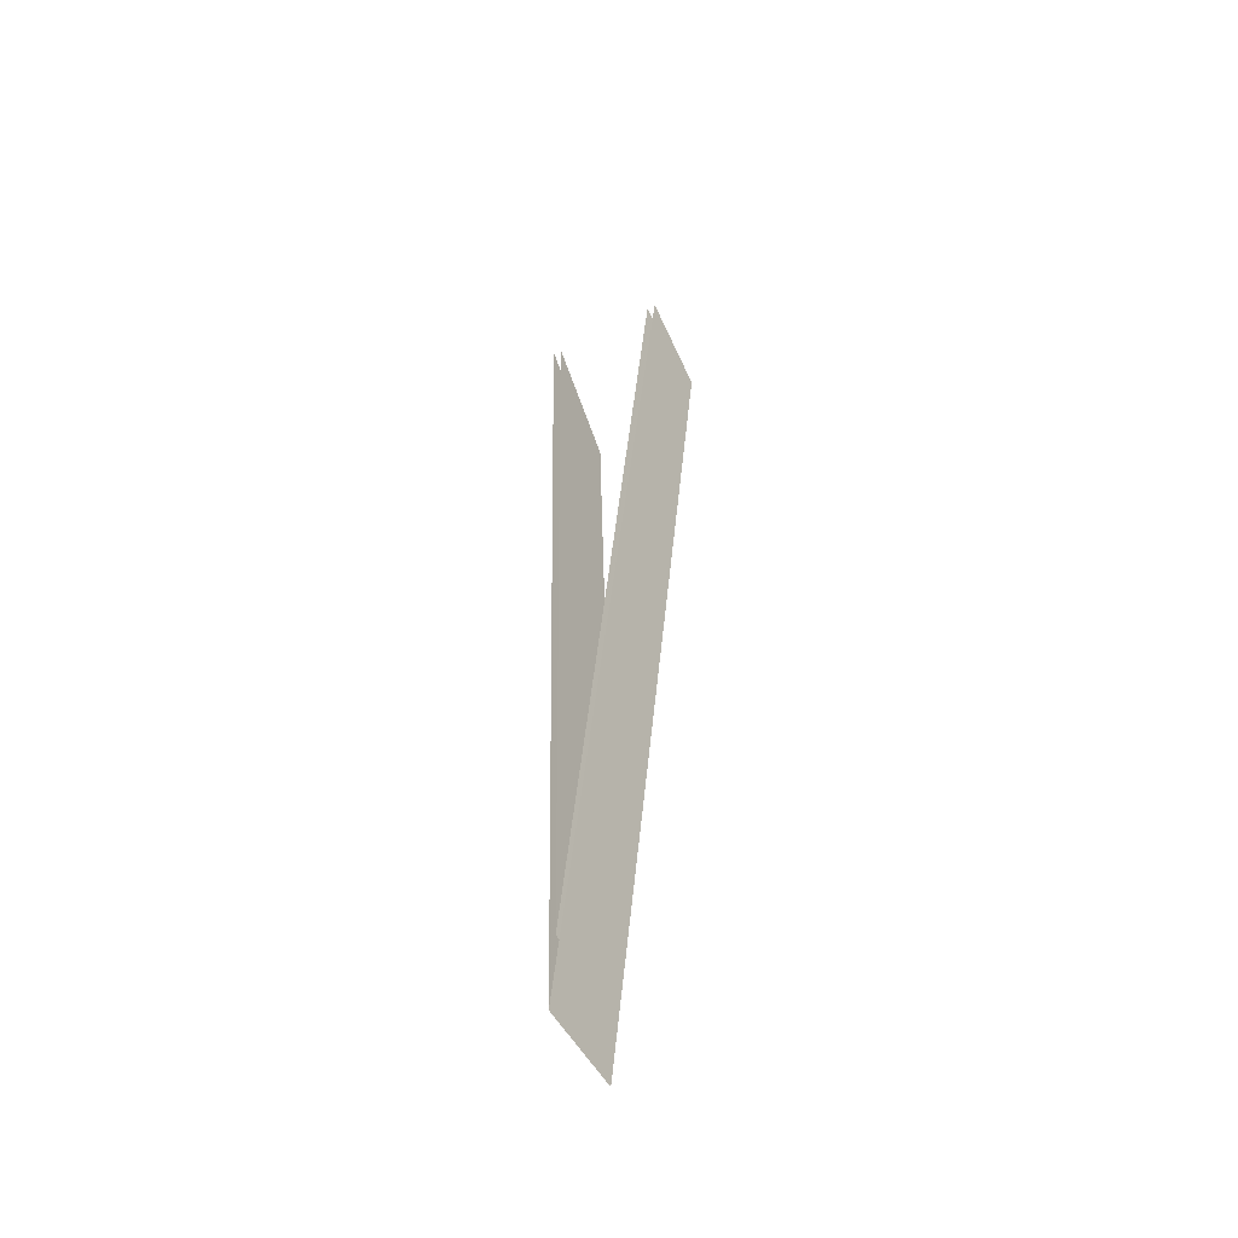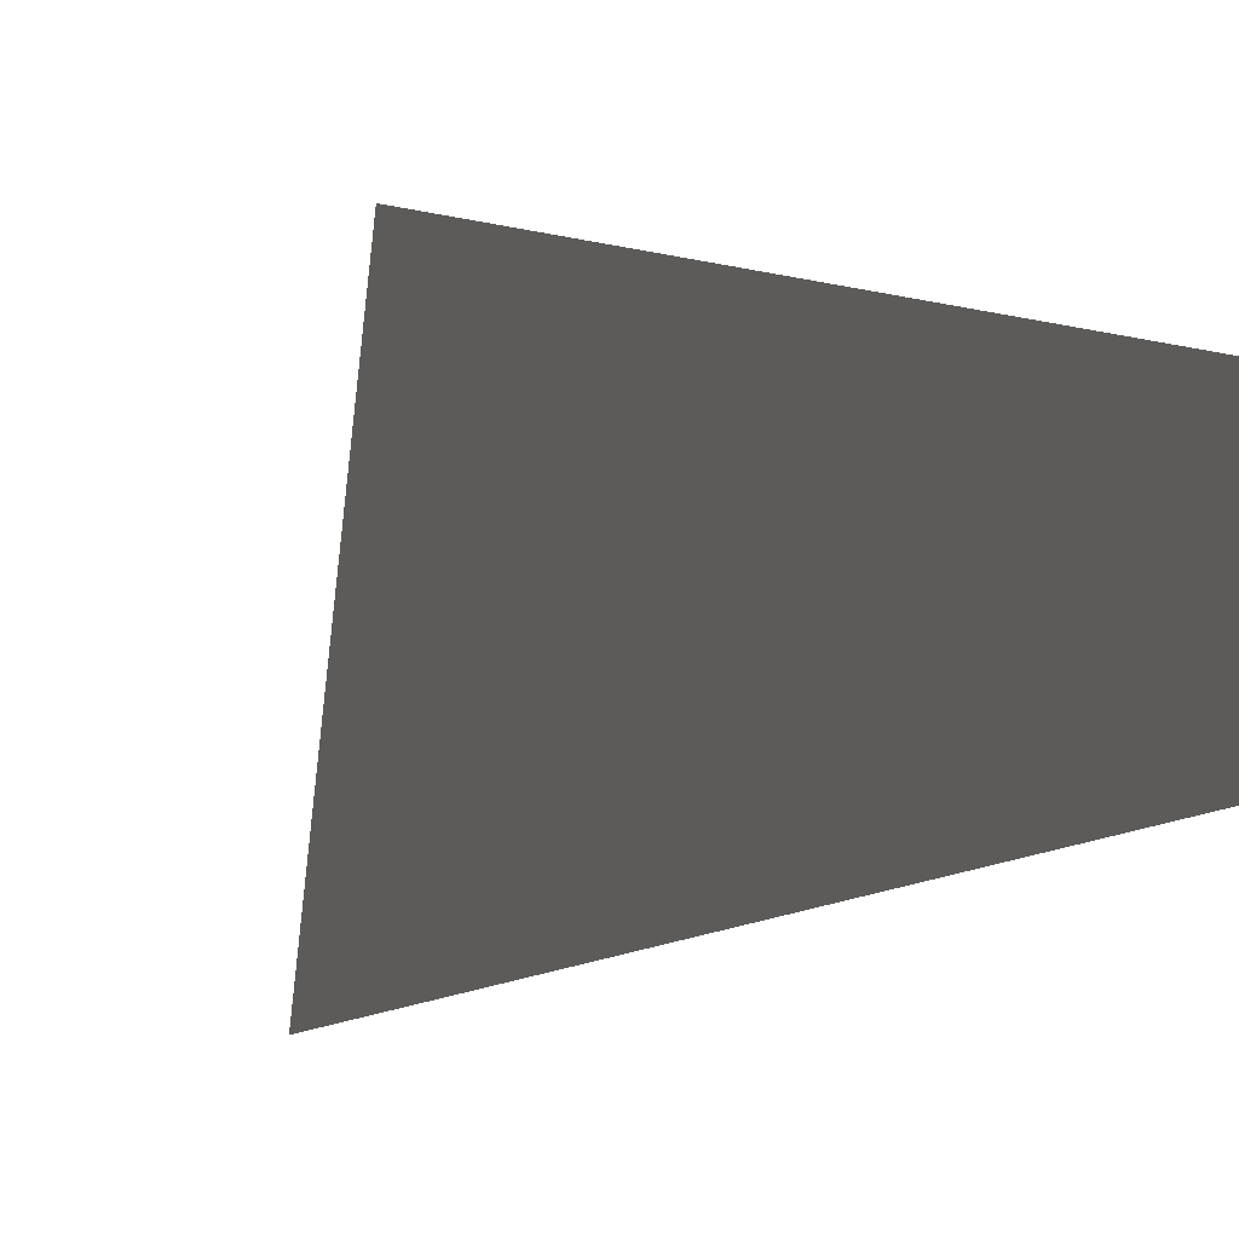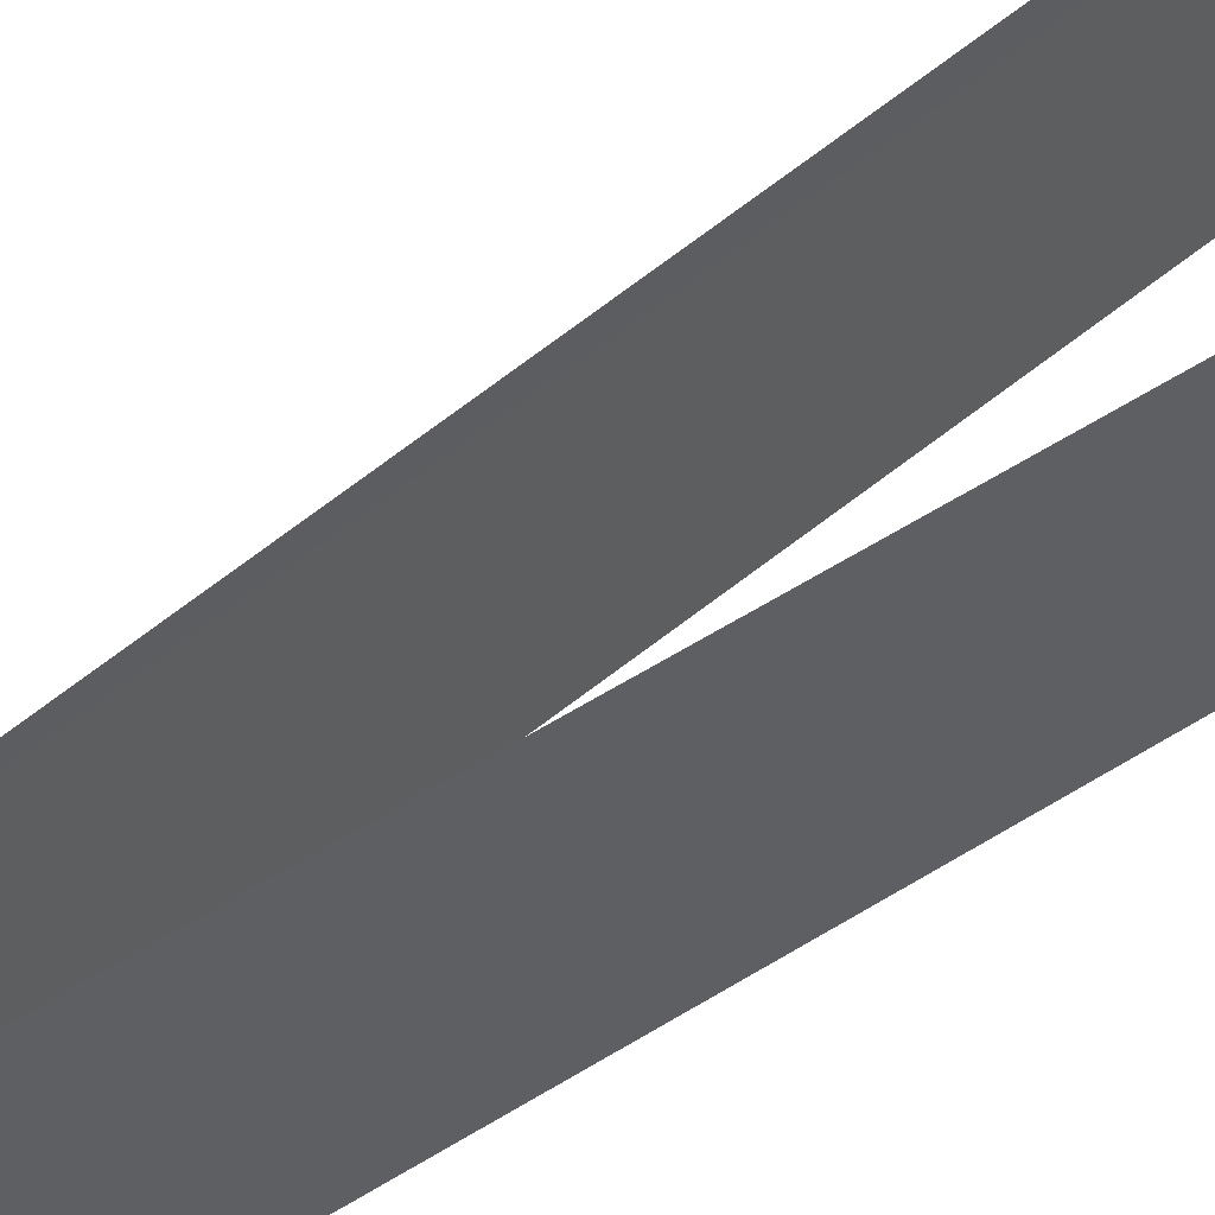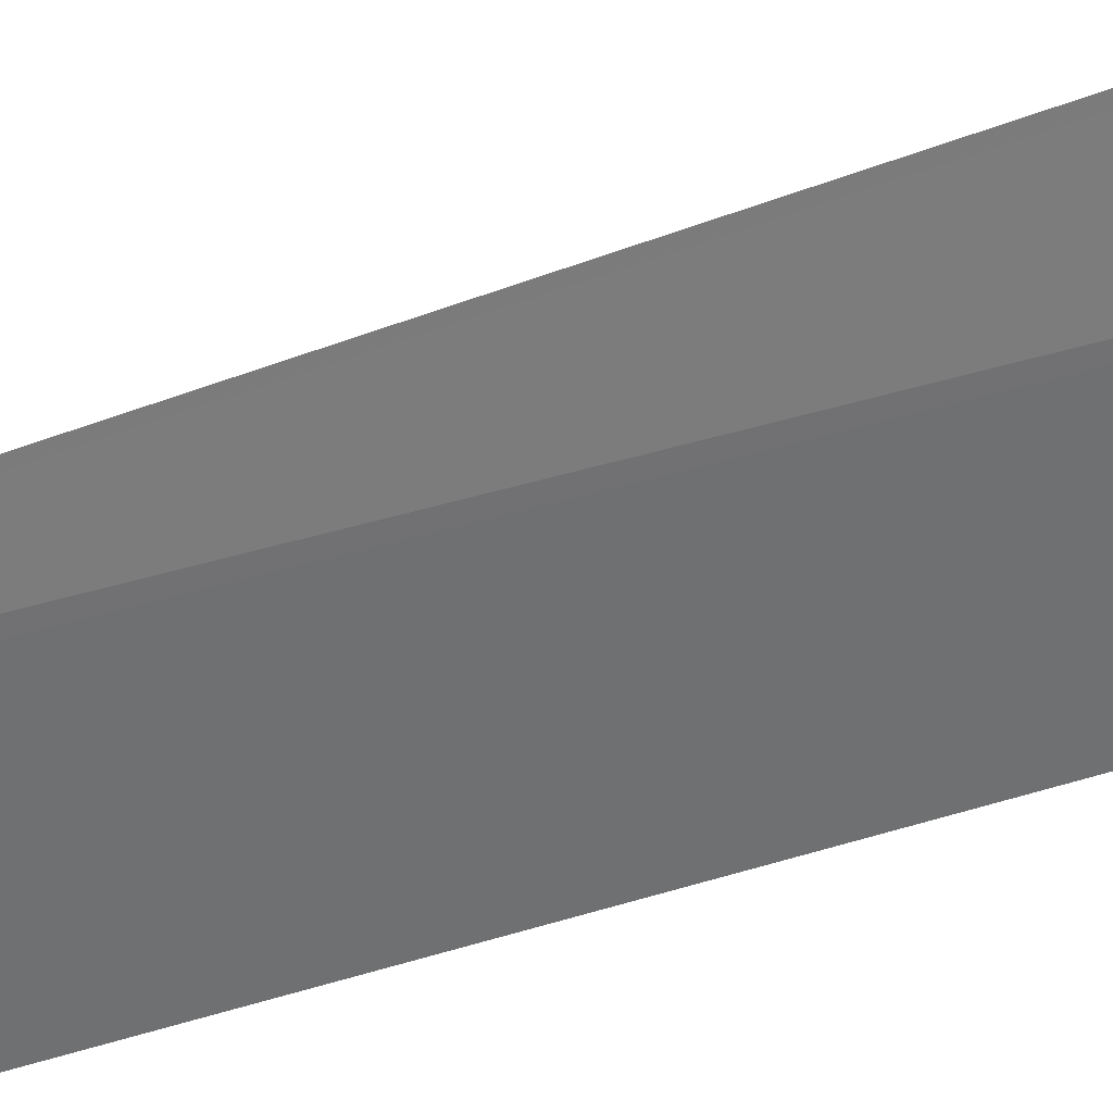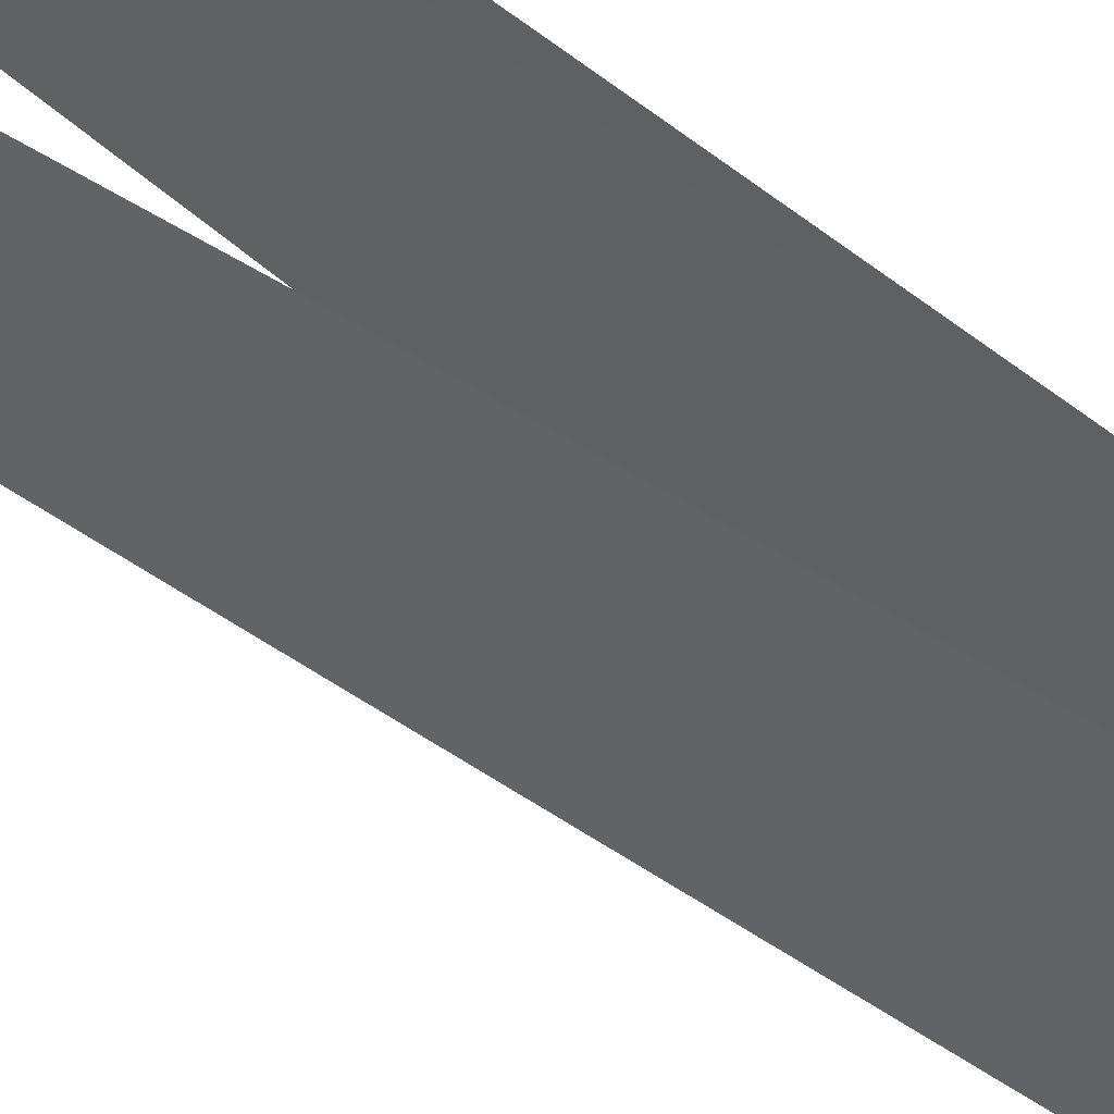
<metadata>
{"format":"obj","ext":"obj","renderer":"f3d","projection":"perspective","resolution":1024,"background":"white","views":[{"elev":-52.4,"azim":33.9,"up":"+Z"},{"elev":-0.1,"azim":-172.3,"up":"+Y"},{"elev":50.0,"azim":-127.3,"up":"+Y"},{"elev":32.1,"azim":-116.7,"up":"+Y"},{"elev":44.8,"azim":134.3,"up":"+Y"}]}
</metadata>
<code>
g Cube_cell_034
v -0.1402 0.1153 0.522
v -0.1402 -0.05732 0.7561
v -0.06155 -0.09273 -1.367
v -0.08319 0.1117 -1.367
v 0.1217 -0.05139 0.7168
v 0.1217 0.1023 0.575
v -0.07221 0.1112 -1.21
v -0.05343 -0.09193 -1.21
v -0.1217 0.1143 0.5257
v -0.1217 -0.05518 0.7552
v -0.05343 -0.09193 -1.21
v -0.07221 0.1112 -1.21
v 0.1402 -0.04945 0.7157
v 0.1402 0.1013 0.5788
v -0.08319 0.1117 -1.367
v -0.06155 -0.09273 -1.367
g Cube_cell_034_0
f 3 2 1
f 4 3 1
f 7 6 5
f 8 7 5
f 11 10 9
f 12 11 9
f 15 14 13
f 16 15 13

</code>
